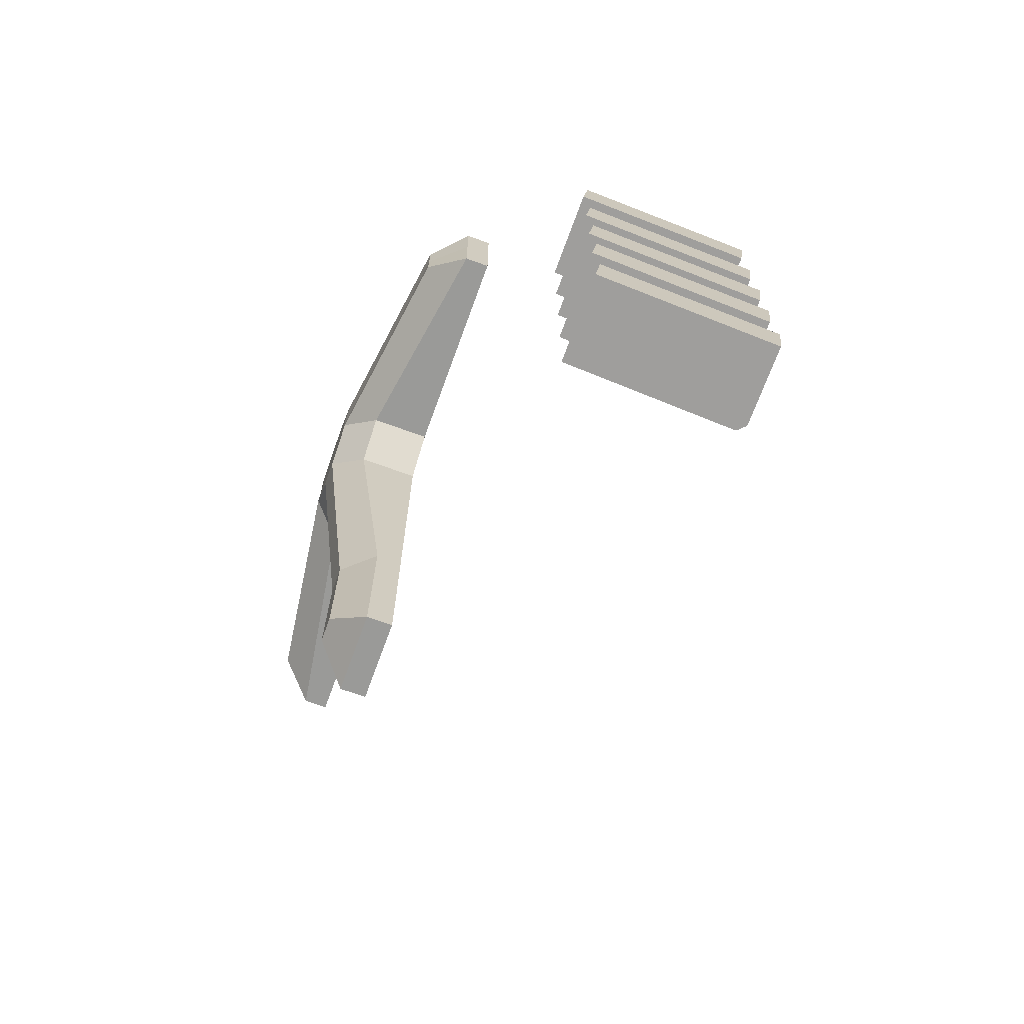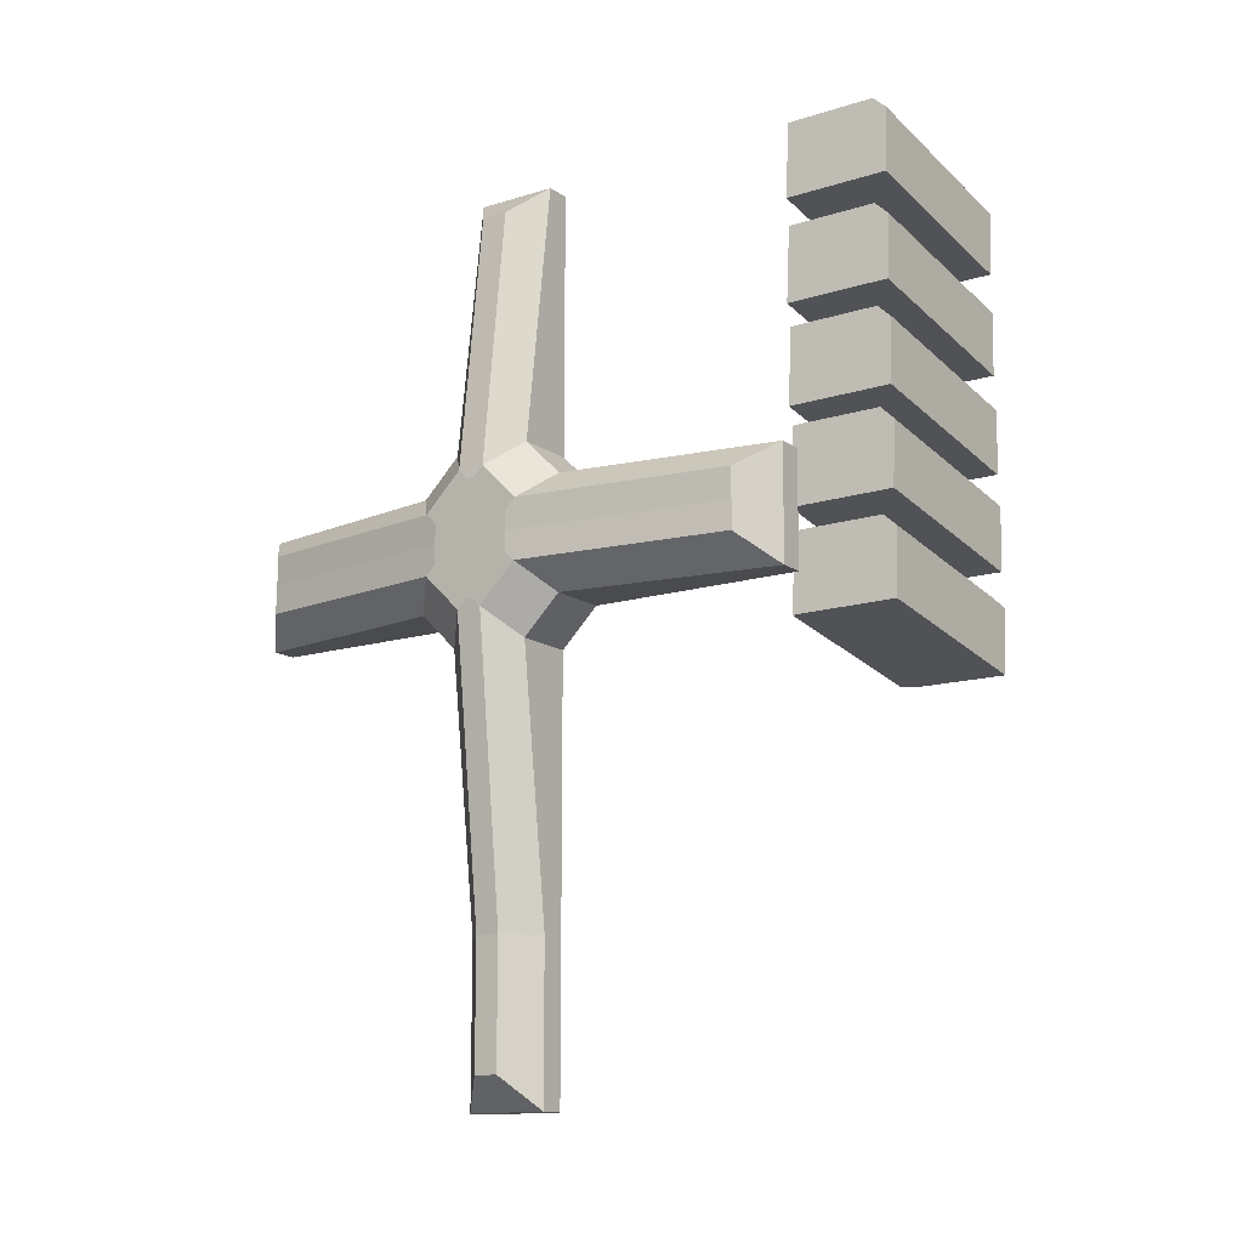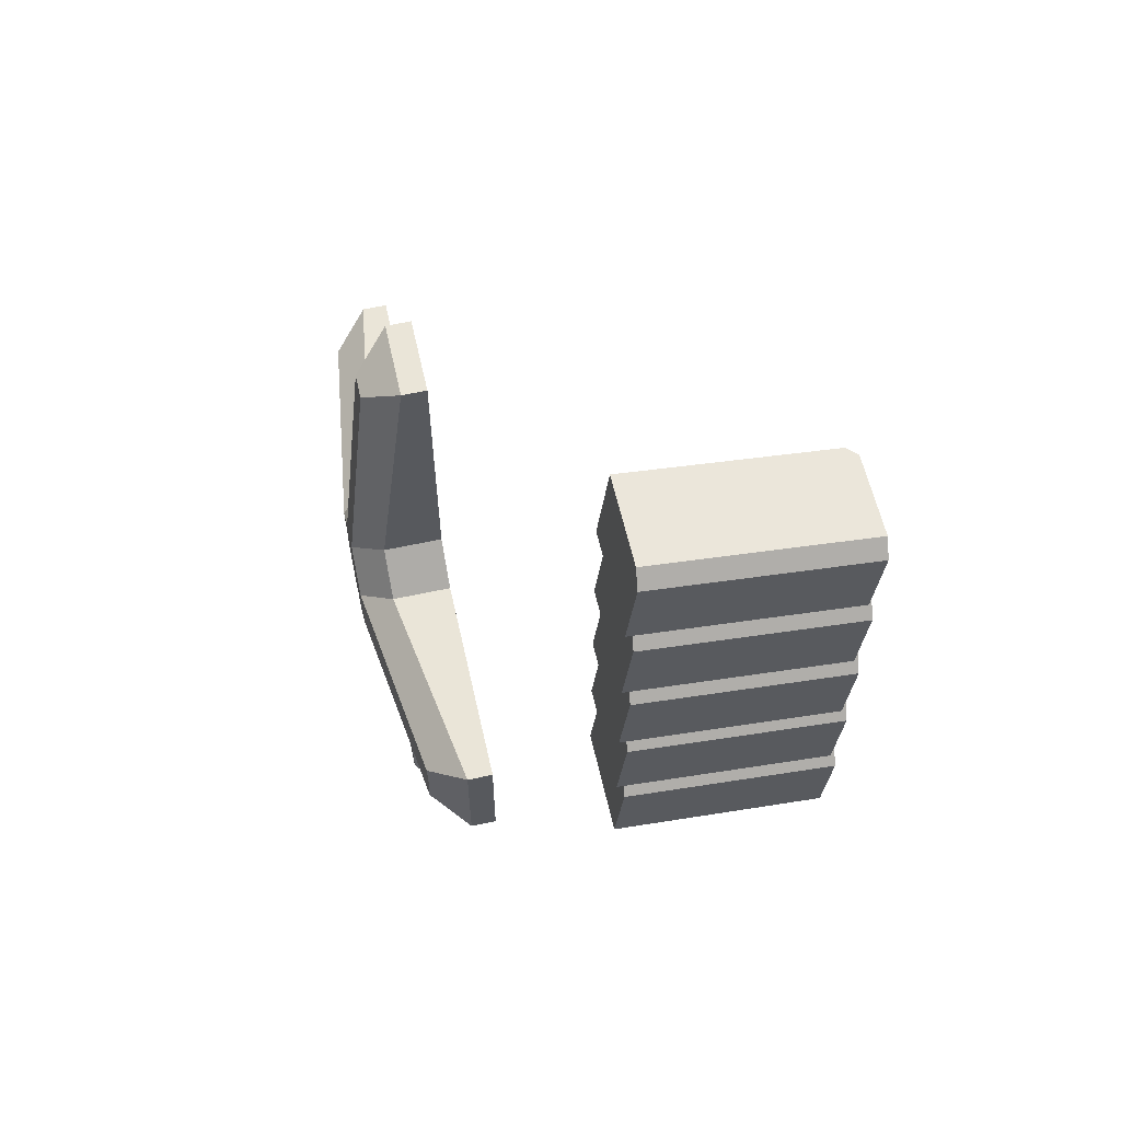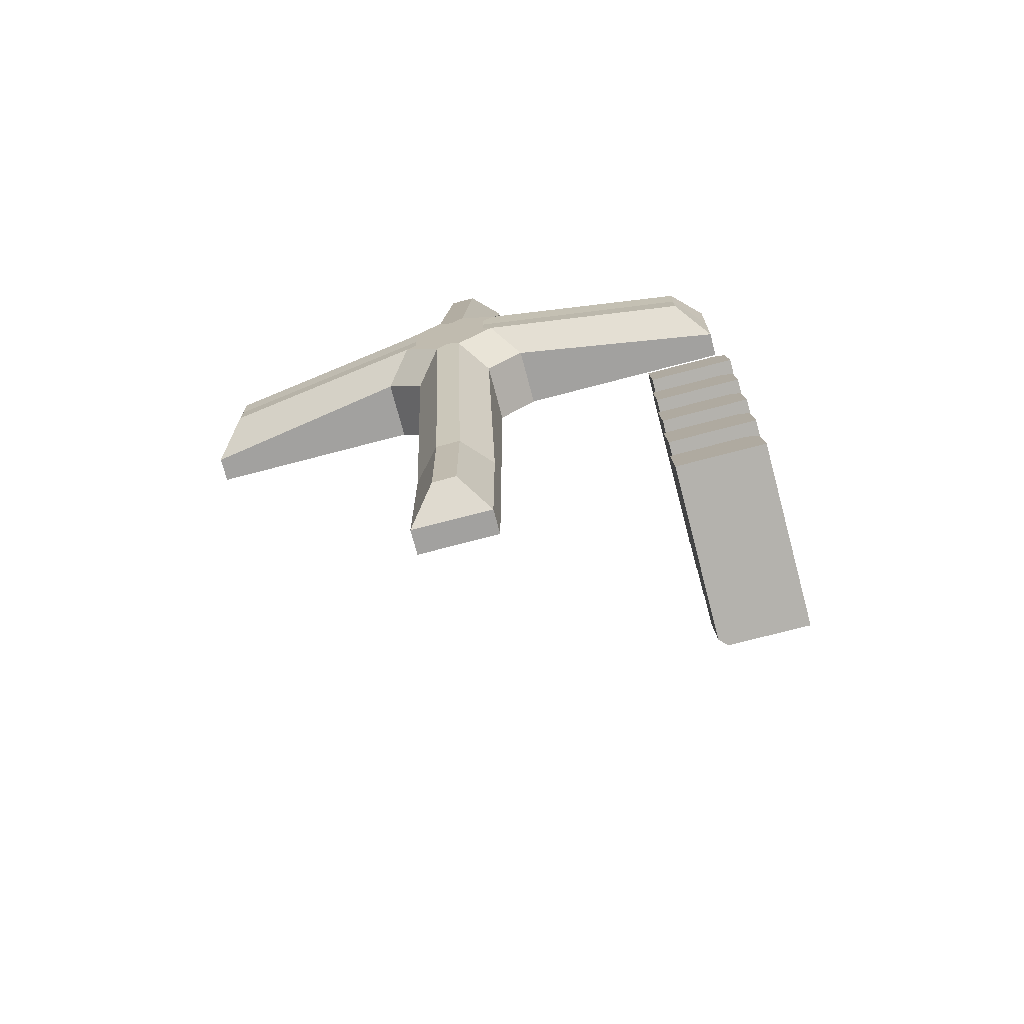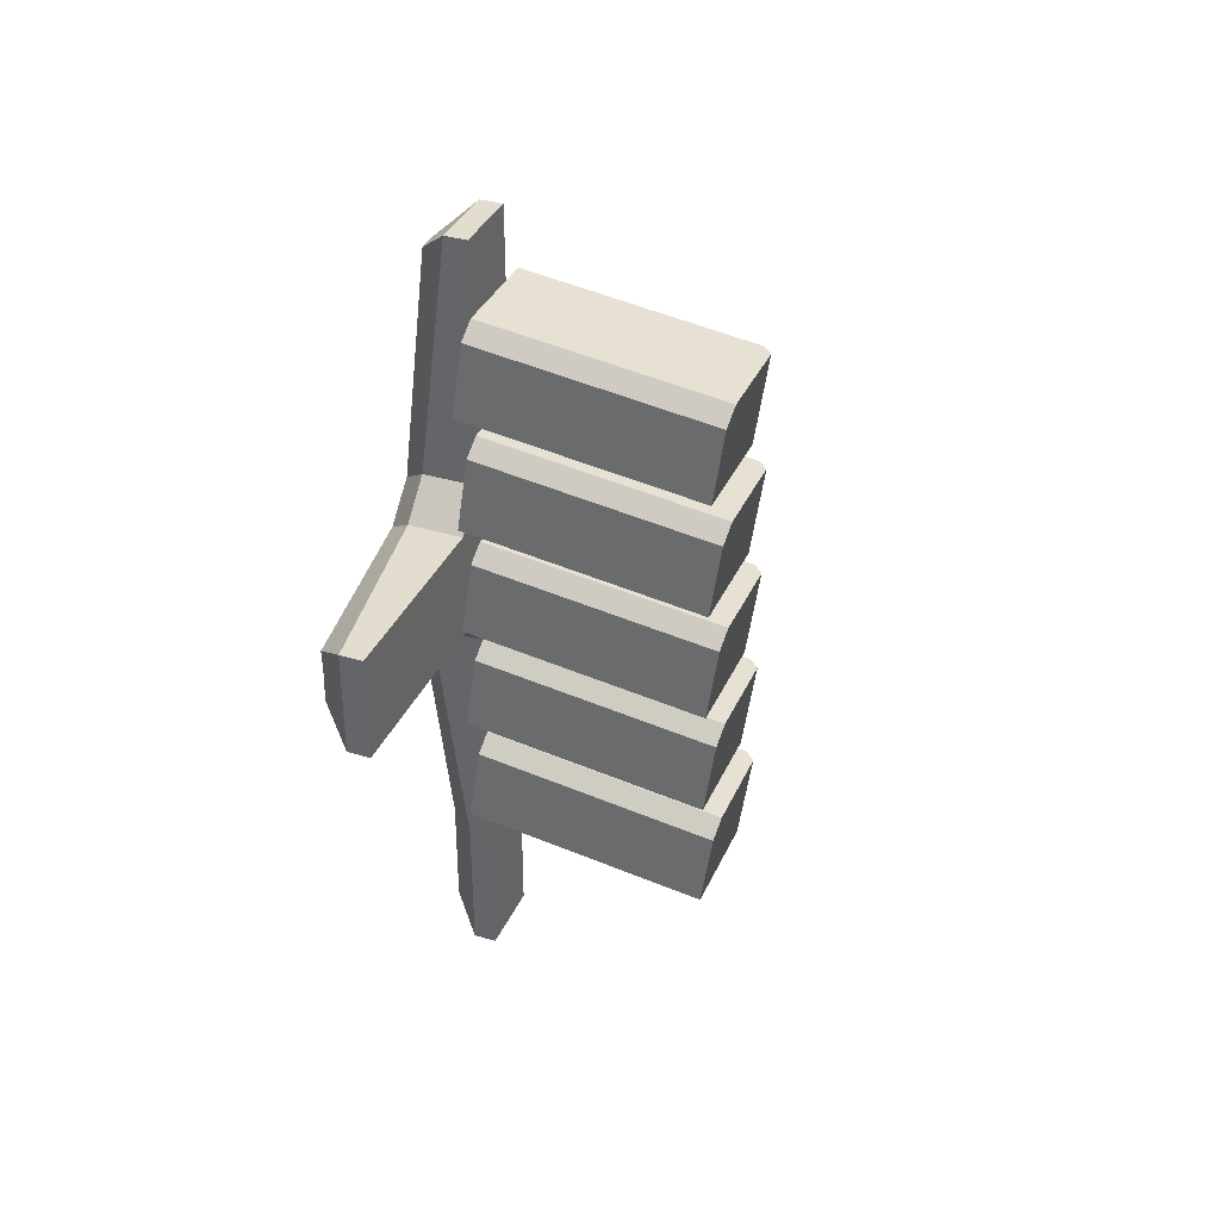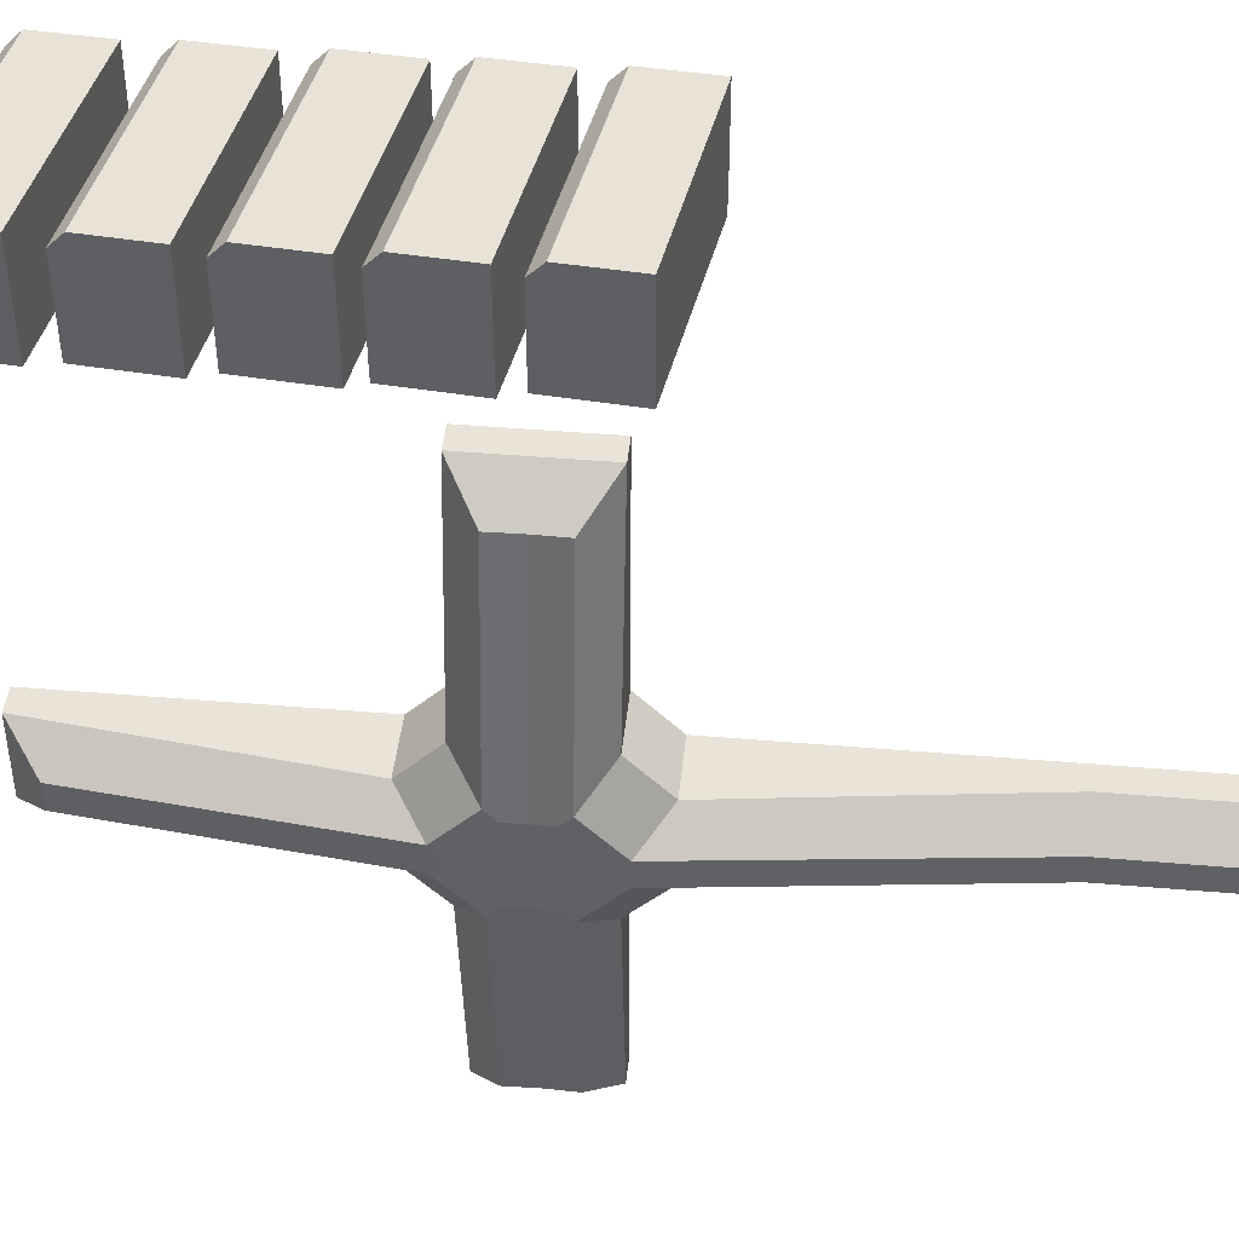
<metadata>
{"format":"obj","ext":"obj","renderer":"f3d","projection":"perspective","resolution":1024,"background":"white","views":[{"elev":-69.2,"azim":-20.0,"up":"+Y"},{"elev":-14.0,"azim":-55.7,"up":"+Y"},{"elev":59.6,"azim":-12.6,"up":"+Y"},{"elev":-72.2,"azim":-75.2,"up":"+Y"},{"elev":35.6,"azim":21.7,"up":"+Y"},{"elev":43.2,"azim":-84.2,"up":"+Z"}]}
</metadata>
<code>
v -0.41 0.8406 -0.01406
v -0.41 0.963 -0.1493
v -0.41 1.009 -0.1493
v -0.41 0.963 0.0885
v -0.41 1.009 0.0885
v -0.4102 1.131 -0.04679
v -0.4102 1.131 -0.01406
v -0.41 0.9859 0.0885
v -0.41 0.9859 -0.1493
v -0.4468 0.9859 -0.01406
v -0.4468 0.9859 -0.04679
v -0.41 0.8406 -0.04679
v -0.41 0.778 -0.01406
v -0.41 0.778 -0.04679
v -0.4468 0.978 -0.01406
v -0.4468 0.963 -0.02922
v -0.4468 0.963 -0.03164
v -0.4468 0.978 -0.04679
v -0.4468 0.9937 -0.04679
v -0.4468 1.009 -0.03164
v -0.4468 1.009 -0.02922
v -0.4468 0.9937 -0.01406
v -0.41 1.009 -0.06195
v -0.41 1.024 -0.04679
v -0.41 1.009 -0.03164
v -0.41 1.024 -0.01406
v -0.41 1.009 0.001093
v -0.41 1.009 -0.02922
v -0.41 0.963 0.001093
v -0.41 0.948 -0.01406
v -0.41 0.963 -0.02922
v -0.41 0.948 -0.04679
v -0.41 0.963 -0.06195
v -0.41 0.963 -0.03164
v -0.4349 0.9742 0.07589
v -0.4202 0.963 0.0885
v -0.4349 0.9978 0.07589
v -0.4202 1.009 0.0885
v -0.4349 0.9742 -0.1367
v -0.4202 0.963 -0.1493
v -0.4349 0.9978 -0.1367
v -0.4202 1.009 -0.1493
v -0.4346 0.9859 0.07584
v -0.4202 0.9859 0.0885
v -0.4345 1.119 -0.03579
v -0.4202 1.131 -0.04679
v -0.4346 0.9859 -0.1367
v -0.4202 0.9859 -0.1493
v -0.4345 1.119 -0.02506
v -0.4202 1.131 -0.01406
v -0.4202 0.8406 -0.01406
v -0.4329 0.8406 -0.02548
v -0.4329 0.8406 -0.03537
v -0.4202 0.8406 -0.04679
v -0.4329 0.7906 -0.02554
v -0.4202 0.778 -0.01406
v -0.4329 0.7906 -0.03532
v -0.4202 0.778 -0.04679
v -0.4468 0.9591 -0.02523
v -0.4342 0.948 -0.01406
v -0.4341 0.963 0.001093
v -0.4468 0.974 -0.01005
v -0.4468 0.974 -0.0508
v -0.4341 0.963 -0.06195
v -0.4342 0.948 -0.04679
v -0.4468 0.9591 -0.03562
v -0.4468 1.013 -0.03595
v -0.4341 1.024 -0.04679
v -0.4341 1.009 -0.06195
v -0.4468 0.998 -0.05111
v -0.4468 0.998 -0.009744
v -0.4341 1.009 0.001093
v -0.4341 1.024 -0.01406
v -0.4468 1.013 -0.0249
v -0.2681 1.152 0.06103
v -0.358 1.164 0.05726
v -0.2721 1.152 0.05707
v -0.2727 1.118 0.1026
v -0.2727 1.118 0.06225
v -0.3626 1.13 0.05848
v -0.3626 1.13 0.1026
v -0.2767 1.118 0.05828
v -0.2681 1.108 0.06053
v -0.358 1.12 0.05676
v -0.2721 1.108 0.05657
v -0.2727 1.074 0.1021
v -0.2727 1.074 0.06174
v -0.3626 1.086 0.05798
v -0.3626 1.086 0.1021
v -0.2767 1.074 0.05778
v -0.2681 1.066 0.06053
v -0.358 1.078 0.05676
v -0.2721 1.066 0.05657
v -0.2727 1.032 0.1021
v -0.2727 1.032 0.06174
v -0.3626 1.044 0.05798
v -0.3626 1.044 0.1021
v -0.2767 1.032 0.05778
v -0.2681 1.026 0.06053
v -0.358 1.038 0.05676
v -0.2721 1.026 0.05657
v -0.2727 0.9914 0.1021
v -0.2727 0.9914 0.06174
v -0.3626 1.003 0.05798
v -0.3626 1.004 0.1021
v -0.2767 0.9914 0.05778
v -0.2681 1.026 0.06446
v -0.358 1.038 0.06258
v -0.315 1.032 0.05666
v -0.2701 1.026 0.05855
v -0.2727 0.9914 0.06568
v -0.3626 1.003 0.0638
v -0.3197 0.9973 0.05788
v -0.2747 0.9914 0.05976
v -0.3176 0.9975 0.1021
v -0.2744 1.008 0.05717
v -0.3603 1.02 0.05737
v -0.2704 1.008 0.1015
v -0.2704 1.008 0.06114
v -0.3603 1.021 0.1015
v -0.3153 1.015 0.1015
v -0.3603 1.021 0.06319
v -0.2724 1.008 0.05915
v -0.2704 1.008 0.06507
v -0.3174 1.014 0.05727
v -0.2681 0.9835 0.06053
v -0.358 0.9954 0.05676
v -0.2721 0.9835 0.05657
v -0.2727 0.9492 0.1021
v -0.2727 0.9492 0.06174
v -0.3626 0.9611 0.05798
v -0.3626 0.9614 0.1021
v -0.2767 0.9492 0.05778
v -0.2681 0.9835 0.06446
v -0.358 0.9955 0.06258
v -0.315 0.9894 0.05666
v -0.2701 0.9835 0.05855
v -0.2727 0.9492 0.06568
v -0.3626 0.9613 0.0638
v -0.3197 0.9552 0.05788
v -0.2747 0.9492 0.05976
v -0.3176 0.9553 0.1021
v -0.2744 0.9663 0.05717
v -0.3603 0.9783 0.05737
v -0.2704 0.9663 0.1015
v -0.2704 0.9663 0.06114
v -0.3603 0.9786 0.1015
v -0.3153 0.9725 0.1015
v -0.3603 0.9784 0.06319
v -0.2724 0.9663 0.05915
v -0.2704 0.9663 0.06507
v -0.3174 0.9723 0.05727
v -0.2689 1.146 0.1016
v -0.2681 1.152 0.09539
v -0.358 1.164 0.09539
v -0.3588 1.159 0.1016
v -0.2681 1.108 0.09489
v -0.2689 1.102 0.1011
v -0.3588 1.115 0.1011
v -0.358 1.121 0.09489
v -0.2681 1.066 0.09489
v -0.2689 1.06 0.1011
v -0.3588 1.073 0.1011
v -0.358 1.078 0.09489
v -0.2681 1.026 0.09489
v -0.2689 1.02 0.1011
v -0.3588 1.032 0.1011
v -0.358 1.038 0.09489
v -0.3138 1.026 0.1011
v -0.313 1.032 0.09489
v -0.2681 0.9835 0.09489
v -0.2689 0.9776 0.1011
v -0.3588 0.9898 0.1011
v -0.358 0.9957 0.09489
v -0.3138 0.9837 0.1011
v -0.313 0.9895 0.09489
f 25 24 6 7 26 28
f 27 72 38 5
f 63 18 11 47 39
f 11 19 70 41 47
f 13 56 58 14
f 61 29 4 36
f 40 2 33 64
f 3 42 69 23
f 20 19 11 10 22 21
f 26 7 50 73
f 21 74 49 45 67 20
f 4 8 44 36
f 48 42 3 9
f 51 56 13 1
f 8 5 38 44
f 31 30 1 12 32 34
f 17 66 53 52 59 16
f 50 7 6 46
f 43 37 71 22 10
f 11 18 17 16 15 10
f 40 48 9 2
f 59 62 15 16
f 12 14 58 54
f 60 51 1 30
f 32 12 54 65
f 1 13 14 12
f 29 61 60 30
f 64 33 32 65
f 23 69 68 24
f 72 27 26 73
f 23 24 25
f 26 27 28
f 29 30 31
f 32 33 34
f 71 74 21 22
f 63 66 17 18
f 67 70 19 20
f 53 57 55 52
f 68 46 6 24
f 44 38 37 43
f 48 40 39 47
f 36 44 43 35
f 42 48 47 41
f 50 46 45 49
f 58 56 55 57
f 52 55 56 51
f 54 58 57 53
f 60 61 62 59
f 64 65 66 63
f 68 69 70 67
f 72 73 74 71
f 65 54 53 66
f 51 60 59 52
f 61 36 35 62
f 40 64 63 39
f 73 50 49 74
f 46 68 67 45
f 41 70 69 42
f 38 72 71 37
f 35 43 10 15 62
f 4 29 31 34 33 2 9 3 23 25 28 27 5 8
f 153 156 81 78
f 82 79 78 81 80
f 76 77 82 80
f 77 76 155 154 75
f 77 75 79 82
f 83 157 158 86 87
f 155 76 80 81 156
f 158 159 89 86
f 90 87 86 89 88
f 84 85 90 88
f 85 84 160 157 83
f 85 83 87 90
f 91 161 162 94 95
f 159 160 84 88 89
f 162 163 97 94
f 98 95 94 97 96
f 92 93 98 96
f 93 92 164 161 91
f 93 91 95 98
f 107 165 166 118 124
f 163 164 92 96 97
f 166 169 121 118
f 106 114 103 111 102 115 105 112 104 113
f 125 116 106 113
f 124 118 102 111
f 123 119 103 114
f 122 117 104 112
f 121 120 105 115
f 118 121 115 102
f 167 168 108 122 120
f 134 171 172 145 151
f 120 122 112 105
f 169 167 120 121
f 108 100 117 122
f 116 123 114 106
f 101 110 123 116
f 110 99 119 123
f 119 124 111 103
f 99 107 124 119
f 101 109 100 108 168 170 165 107 99 110
f 117 125 113 104
f 100 109 125 117
f 109 101 116 125
f 172 175 148 145
f 133 141 130 138 129 142 132 139 131 140
f 152 143 133 140
f 151 145 129 138
f 150 146 130 141
f 149 144 131 139
f 148 147 132 142
f 145 148 142 129
f 173 174 135 149 147
f 147 149 139 132
f 175 173 147 148
f 135 127 144 149
f 143 150 141 133
f 128 137 150 143
f 137 126 146 150
f 146 151 138 130
f 126 134 151 146
f 128 136 127 135 174 176 171 134 126 137
f 144 152 140 131
f 127 136 152 144
f 136 128 143 152
f 153 154 155 156
f 157 160 159 158
f 161 164 163 162
f 170 168 167 169
f 165 170 169 166
f 176 174 173 175
f 171 176 175 172
f 75 154 153 78 79

</code>
